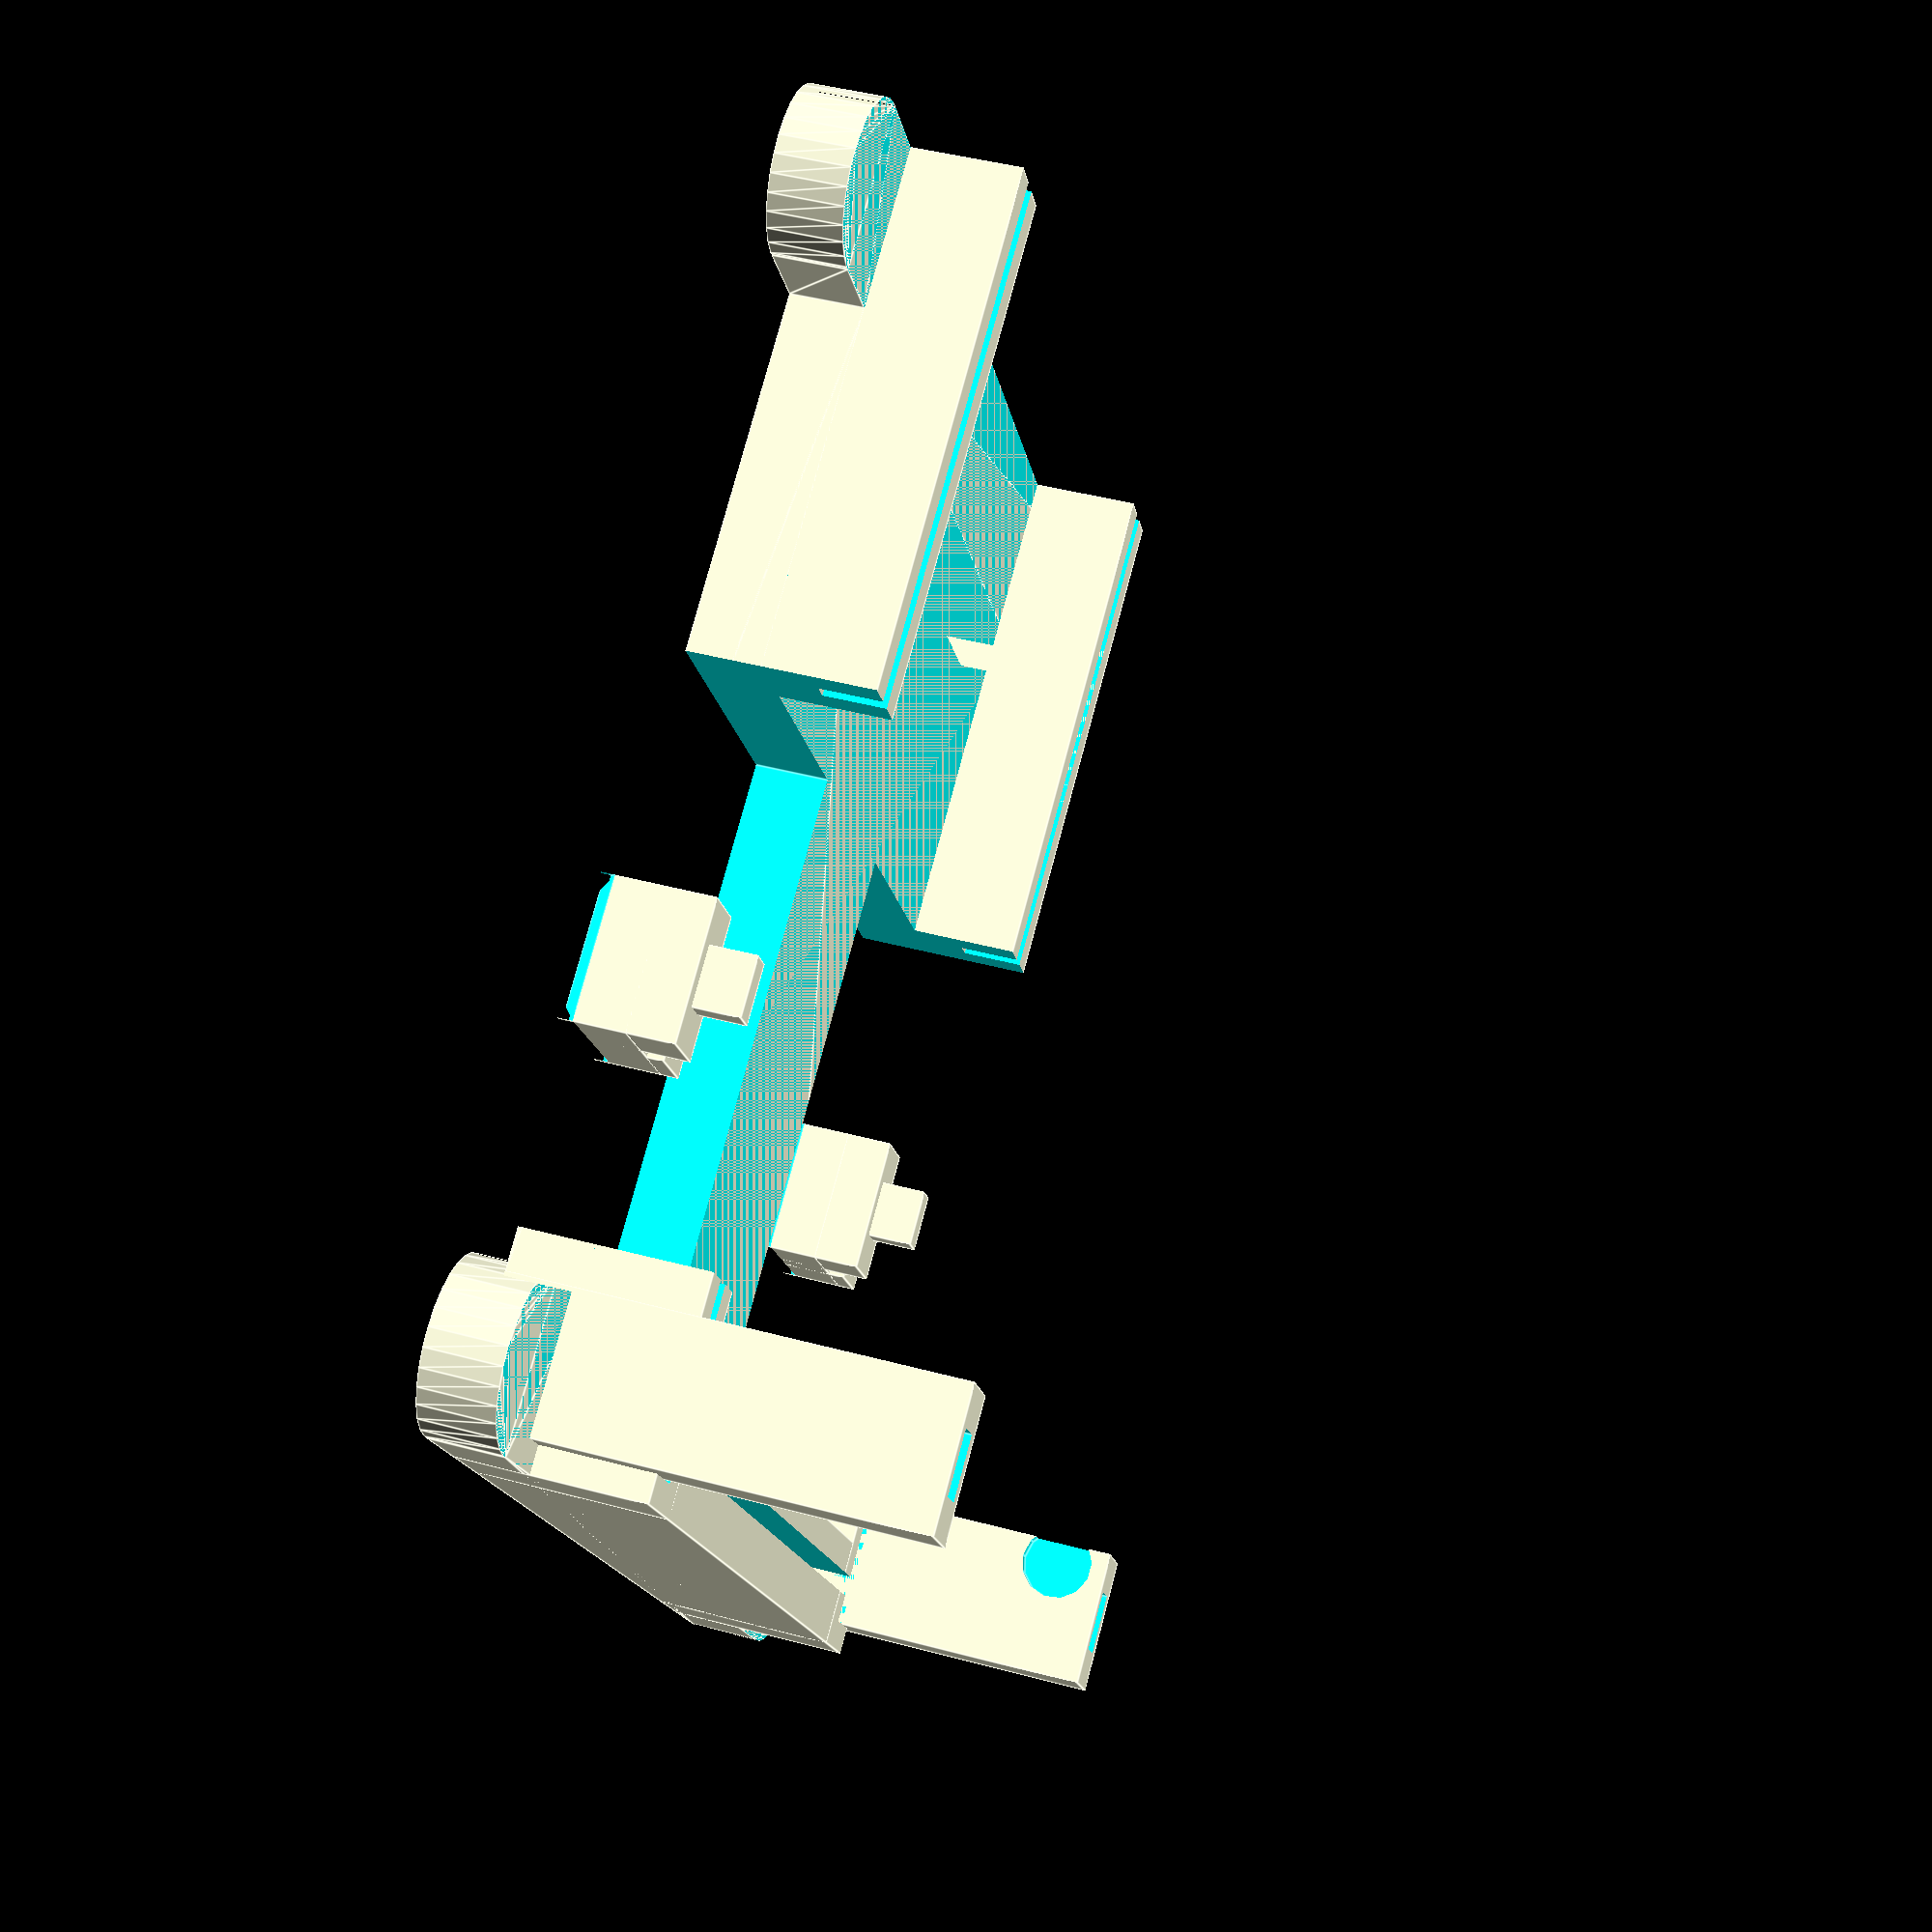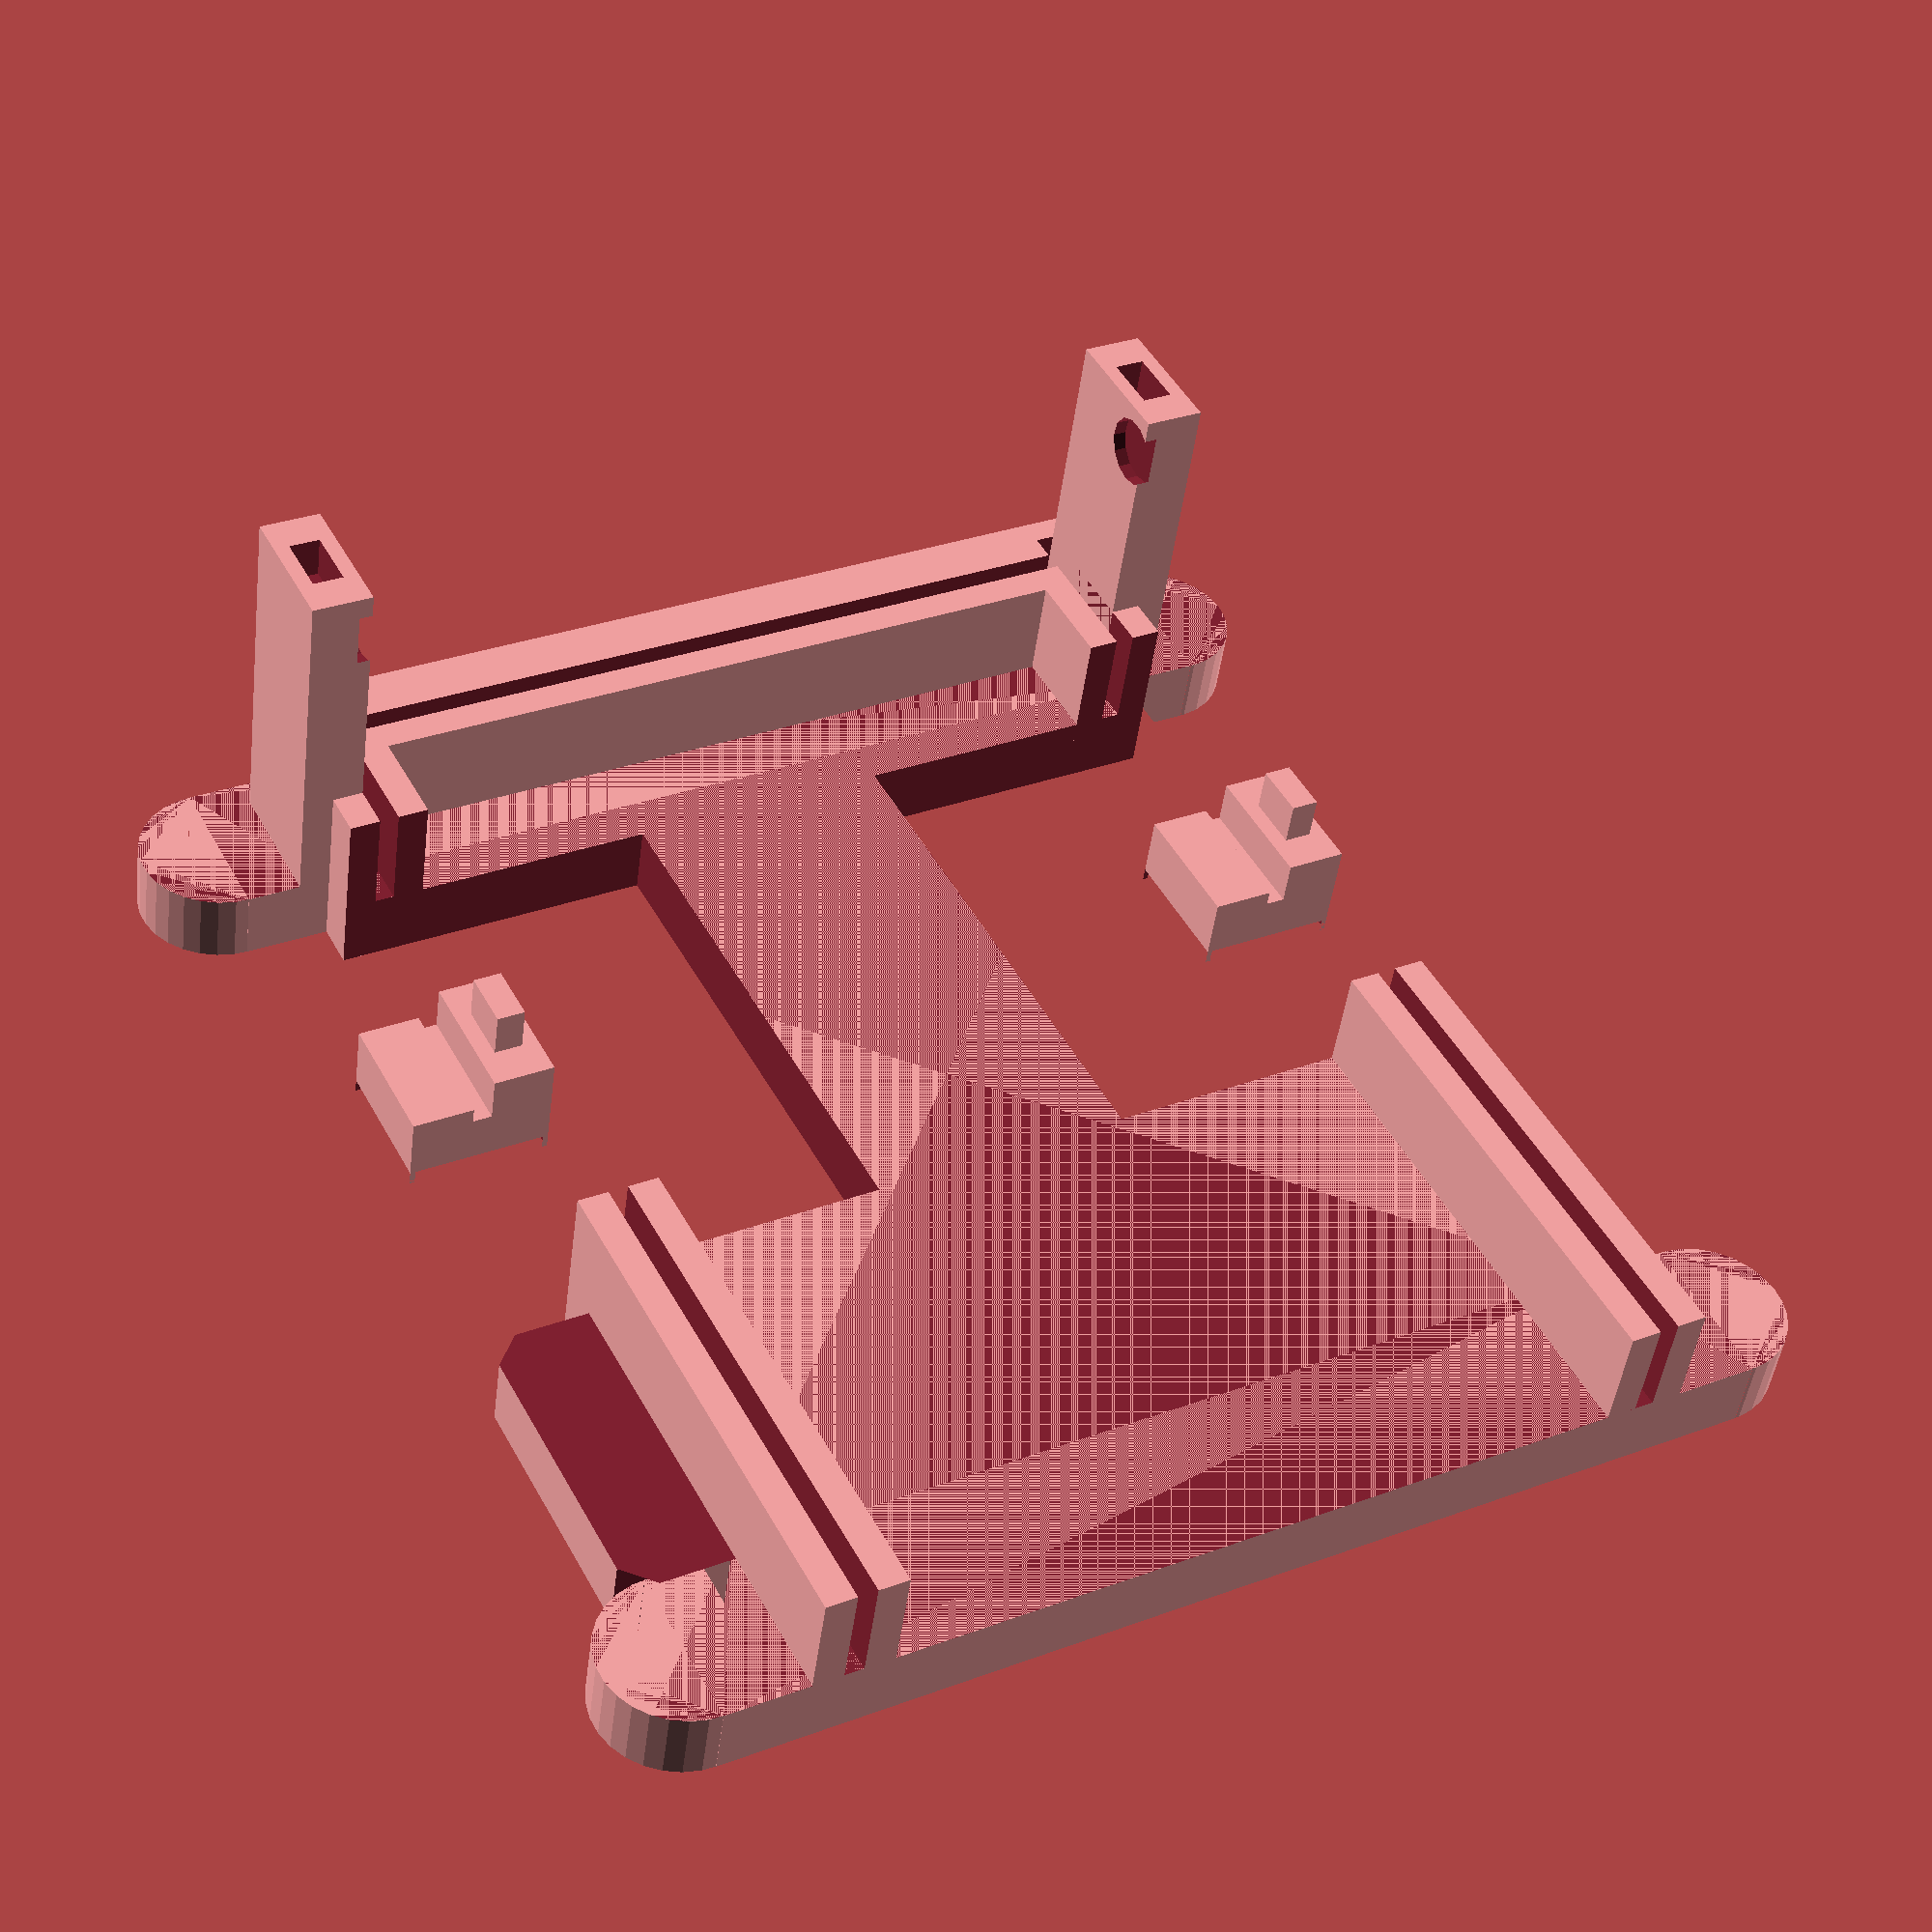
<openscad>
//variables, in mm
foot_width=140; //size of total object, width
foot_length=140;    //size of total object, length (y axis of printrbot)
leg_width=18;   //width of sticking-out-feet
frame_thick=2.2;  //thickness of metal printrbot frame
front_ledge=3;  //how much thickness in front of edge
protrude=3;     //how much the metal plates protrude past the side, i.e. the notch needed on the front
side_ledge=3.5;   //how much thickness on sides and inside
inside_width=91.5;    //space between metal walls, inside
lip=12;         //how tall to make the part that slides over the metal sides
lift=8;         //how thick of a baseplate
usb_thick=15;   //how thick usb strain relieft should be
usb_wide=35;    //width
usb_tall=41;    //height    
usb_w=11;       //width of usb plug
usb_h=8;        //height of usb plug
usb_y=102.45;  //center of plug, relative to front edge
usb_z=35;   //center of plug, relative to top of base plate
clip_h=45;  //how tall wrap around clip should be- top of base plate to bottom of groove
clip_split=5;  //where to split clip
clip_wide=15;   //width of clip
clip_groove=1.75;  //depth of groove on top of clip
clip_thick=7; //thickness of clip
tab_thick=3.2; //tab thickness, should be multiple of extrusion width
tab_wide=6.4; //tab width
tab_slop=.3;    //additional gab to have around slot for tab due to printer tolerances
tab_length=5;
gap_width=60;
gap_y=50;   //front edge of metal to middle of cutout
center_bar=30;
curve_40=2.35;
curve_80=5.25;
curve_120=6;

rivet1_z=34.3;
rivet1_y=12.6;
rivet2_z=27.75;
rivet2_y=113.5;
rivet_r=4;
rivet_thick=1.5;

//intermediate values
front_yy=front_ledge+protrude+frame_thick+side_ledge;
side_xx=side_ledge*2+frame_thick;
inner_xx=inside_width+2*(frame_thick+side_ledge);

module rivet1()
{
    translate([-1*(inside_width/2+frame_thick),foot_length/2-front_ledge-rivet1_y,lift+rivet1_z])
    {
        rotate([0,90,0])
        {
            cylinder(h=2*rivet_thick, r1=rivet_r, r2=rivet_r, center=true);
        }
    }
}



module rivet1a()
{
    translate([1*(inside_width/2+frame_thick),foot_length/2-front_ledge-rivet1_y,lift+rivet1_z])
    {
        rotate([0,90,0])
        {
            cylinder(h=2*rivet_thick, r1=rivet_r, r2=rivet_r, center=true);
        }
    }
}



module rivet2()
{
    translate([-1*(inside_width/2+frame_thick),foot_length/2-front_ledge-rivet2_y,lift+rivet2_z])
    {
        rotate([0,90,0])
        {
            cylinder(h=2*rivet_thick, r1=rivet_r, r2=rivet_r, center=true);
        }
    }
}


//supports due to curve
module curve_adj()
{

union()
    {
        translate([-1*(inside_width/2)-frame_thick/2,foot_length/2-front_ledge-40,lift])
        {
        cube([frame_thick*2,frame_thick*2,curve_40*2],center=true);
        }
        translate([1*(inside_width/2)+frame_thick/2,foot_length/2-front_ledge-40,lift])
        {
        cube([frame_thick*2,frame_thick*2,curve_40*2],center=true);
        }
        translate([-1*(inside_width/2)-frame_thick/2,foot_length/2-front_ledge-80,lift])
        {
        cube([frame_thick*2,frame_thick*2,curve_80*2],center=true);
        }
        translate([1*(inside_width/2)+frame_thick/2,foot_length/2-front_ledge-80,lift])
        {
        cube([frame_thick*2,frame_thick*2,curve_80*2],center=true);
        }
        translate([-1*(inside_width/2)-frame_thick/2,foot_length/2-front_ledge-120,lift])
        {
        cube([frame_thick*2,frame_thick*2,curve_120*2],center=true);
        }
        translate([1*(inside_width/2)+frame_thick/2,foot_length/2-front_ledge-120,lift])
        {
        cube([frame_thick*2,frame_thick*2,curve_120*2],center=true);
        }
    }
}
//baseplate
module base()
{
    linear_extrude(height=lift)
    union()
    {
    square(size=[(frame_thick+side_ledge)*2+inside_width,foot_length], center=true);
    translate([0,-1*((foot_length-leg_width)/2)])
        {
            union()
            {
            //legs
            square([foot_width-leg_width,leg_width],center=true);
            translate([foot_width/2-leg_width/2,0])
                {
                circle(r=leg_width/2,center=true);
                }
            translate([-1*(foot_width/2-leg_width/2),0])
                {
                circle(r=leg_width/2,center=true);
                }
            }
        }
    translate([0,1*((foot_length-leg_width)/2)])
        {
            //legs
            square([foot_width-leg_width,leg_width],center=true);
            translate([foot_width/2-leg_width/2,0])
                {
                circle(r=leg_width/2,center=true);
                }
            translate([-1*(foot_width/2-leg_width/2),0])
                {
                circle(r=leg_width/2,center=true);
                }
        }
    }
}
module slot()
{
    difference()
    {
        
        union()
        {
            //front prism
            translate([0,(foot_length-front_yy)/2,(lip+lift)/2])
            {
            cube([(frame_thick+side_ledge)*2+inside_width,front_yy,lip+lift],center=true);
            }
            translate([(inner_xx-side_xx)/2,0,(lip+lift)/2])
            {
            cube([side_xx,foot_length,lip+lift],center=true);
            }
            translate([-1*(inner_xx-side_xx)/2,0,(lip+lift)/2])
            {
            cube([side_xx,foot_length,lip+lift],center=true);
            }
        }
            
        
        difference()
        {
            union()
            {
                translate([0,((foot_length)/2)-front_ledge-frame_thick/2-protrude,(.5*lip+lift+.5)])
                {
                cube([(inside_width+frame_thick*2),frame_thick,lip+1],center=true);//1 so that faces don't overlap
                }
                translate([(inner_xx-side_xx)/2,-1*(front_ledge),(.5*lip+lift+.5)])
                {
                cube([frame_thick,foot_length,lip+1],center=true);
                }
                translate([-1*(inner_xx-side_xx)/2,-1*(front_ledge),(.5*lip+lift+.5)])
                {
                cube([frame_thick,foot_length,lip+1],center=true);
                }
            }
            curve_adj();
        }
    }
}

module usb()
{
    difference()
    {
        difference()
        {
            translate([-1*(frame_thick+(inside_width+usb_thick)/2),(foot_length/2)-front_ledge-usb_y,(usb_tall+lift)/2])
            {
            cube([usb_thick,usb_wide,usb_tall+lift],center=true);
            }
            translate([-1*(frame_thick+(inside_width+usb_thick)/2),(foot_length/2)-front_ledge-usb_y,lift+usb_z])
            {
            cube([usb_thick*2,usb_w,usb_h],center=true);
            }
        }
    //knock off edges
        union()
        {
            translate([-1*(frame_thick+inside_width/2+usb_thick),(foot_length/2)-front_ledge-usb_y+usb_wide/2,(usb_tall+lift)/2])
            {
                rotate([0,0,45])
                {
                    cube([usb_thick*.3,usb_thick*.3,usb_tall+lift*2], center=true);
                }
            }
            //knock off edges
            translate([-1*(frame_thick+inside_width/2+usb_thick),(foot_length/2)-front_ledge-usb_y-usb_wide/2,(usb_tall+lift)/2])
            {
                rotate([0,0,45])
                {
                    cube([usb_thick*.3,usb_thick*.3,usb_tall+lift*2], center=true);
                }
            }
        }
    }
}

module post()
{
    difference()
    {
        translate([inside_width/2+frame_thick+clip_thick/2,foot_length/2-front_ledge-clip_wide/2,lift+(clip_h-clip_split)/2-lift/2])
        {
            cube([clip_thick,clip_wide,clip_h-clip_split+lift],center=true);
        }
        translate([1*(inside_width/2+frame_thick+clip_thick/2),foot_length/2-front_ledge-clip_wide/2,lift+(clip_h-clip_split)])
        {
            cube([tab_thick+tab_slop,tab_wide+tab_slop,(tab_length-tab_slop)*2],center=true);
        }
    }
    difference()
    {
        translate([-1*(inside_width/2+frame_thick+clip_thick/2),foot_length/2-front_ledge-clip_wide/2,lift+(clip_h-clip_split)/2-lift/2])
        {
            cube([clip_thick,clip_wide,clip_h-clip_split+lift],center=true);
        }
        translate([-1*(inside_width/2+frame_thick+clip_thick/2),foot_length/2-front_ledge-clip_wide/2,lift+(clip_h-clip_split)])
        {
            cube([tab_thick+tab_slop,tab_wide+tab_slop,(tab_length-tab_slop)*2],center=true);
        }
    }
}


module air_cut()
{
    translate([inside_width/2+center_bar/2,foot_length/2-front_ledge-gap_y,0])
    {
    cube([(inside_width),gap_width,lift+lip*10], center=true);
    }
    translate([-1*(inside_width/2+center_bar/2),foot_length/2-front_ledge-gap_y,0])
    {
    cube([(inside_width),gap_width,lift+lip*10], center=true);
    }
}

difference()
{
    union()
    {
        base();
        slot();
        difference()
        {
            //just the base
            difference()
            {
                usb();
                translate([0,0,lift+100])
                {
                    cube([200,200,200],center=true);
                }
            }
            rivet2();
        }
        difference()
        {
            post();
            union()
            {
                rivet1();
                rivet1a();
            }
        }
    }
    air_cut();
}

module clip()
{
    difference()
    {
        union()
        {
        translate([200,0,clip_thick/2])
            {
                //base of clip
            cube([clip_thick*2+frame_thick,clip_wide,clip_thick],center=true);
            }
        translate([200-(clip_thick*2+frame_thick)/2+clip_thick/2,0,clip_thick/2+clip_groove/2])
            {
                //short bit
            cube([clip_thick,clip_wide,clip_thick+clip_groove],center=true);
            }
        translate([200+(clip_thick*2+frame_thick)/2-clip_thick/2,0,clip_thick/2+clip_split/2])
            {//tall bit
            cube([clip_thick,clip_wide,clip_thick+clip_split],center=true);
            }
        translate([200+(clip_thick*2+frame_thick)/2-clip_thick/2,0,clip_split+clip_thick])
            {//pin
            cube([tab_thick,tab_wide,tab_length*2],center=true);
            }
        }
        union()
        {
            translate([200+clip_thick+frame_thick/2,0,0])
            {
                //tall side
                rotate([0,45,0])
                {   
                    cube([frame_thick,clip_wide,frame_thick],center=true);
                }
            }
            translate([200-clip_thick-frame_thick/2,0,0])
            {
                //short side
                rotate([0,45,0])
                {   
                    cube([frame_thick,clip_wide,frame_thick],center=true);
                }
            }
            translate([200,clip_wide/2,0])
            {
                //other sides
                rotate([45,0,0])
                {   
                    cube([clip_wide,frame_thick,frame_thick],center=true);
                }
            }
            translate([200,-clip_wide/2,0])
            {
                //other sides
                rotate([45,0,0])
                {   
                    cube([clip_wide,frame_thick,frame_thick],center=true);
                }
            }
        }
    }
}
//clip();

translate([-150,20,0]) clip();
translate([-250,20,0]) clip();

</openscad>
<views>
elev=135.4 azim=59.4 roll=252.7 proj=p view=edges
elev=46.6 azim=332.2 roll=352.7 proj=p view=wireframe
</views>
